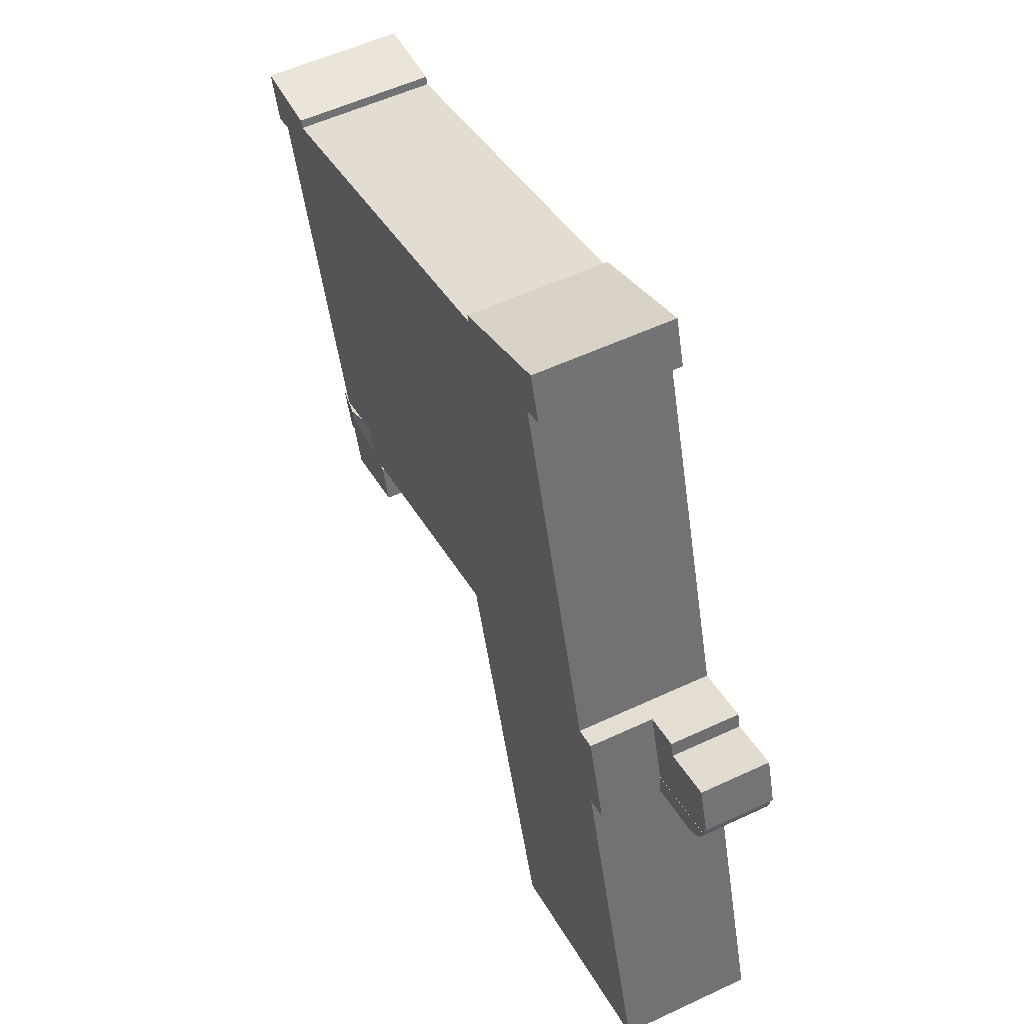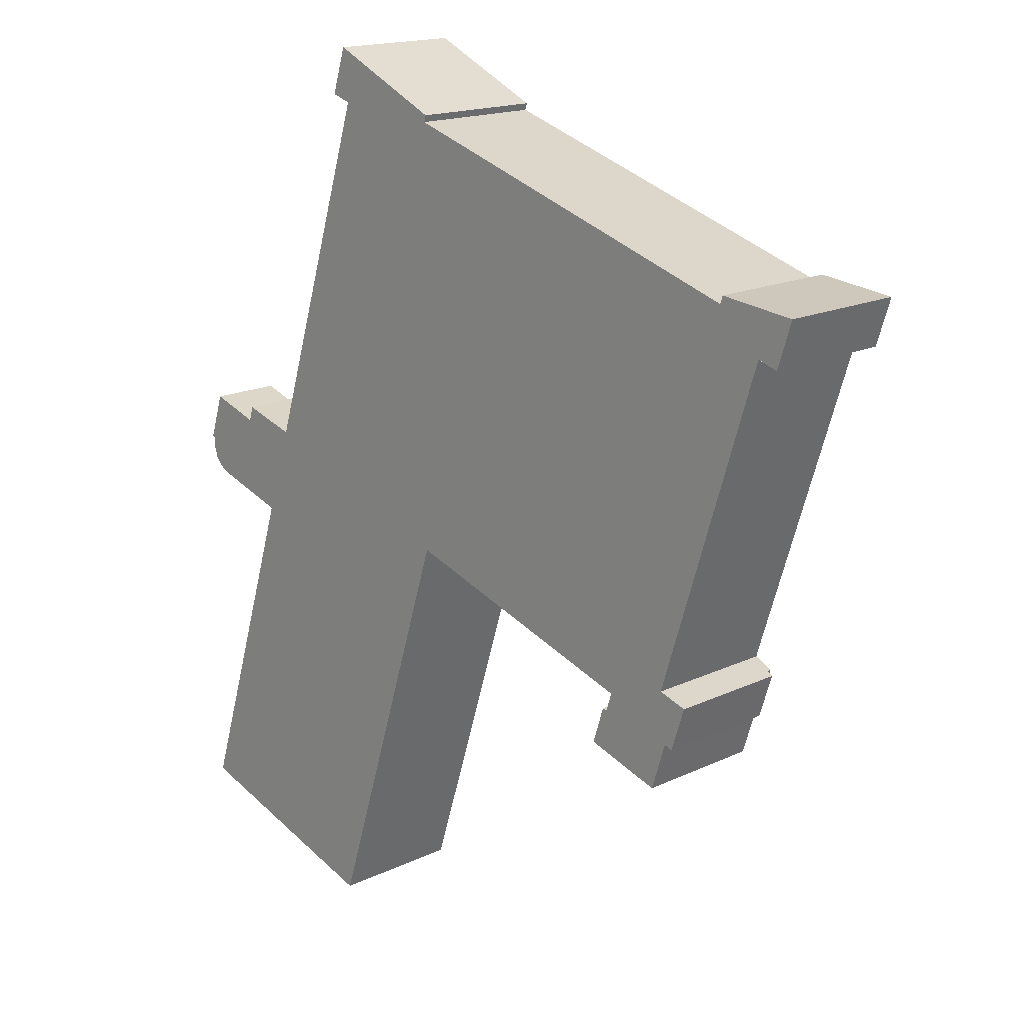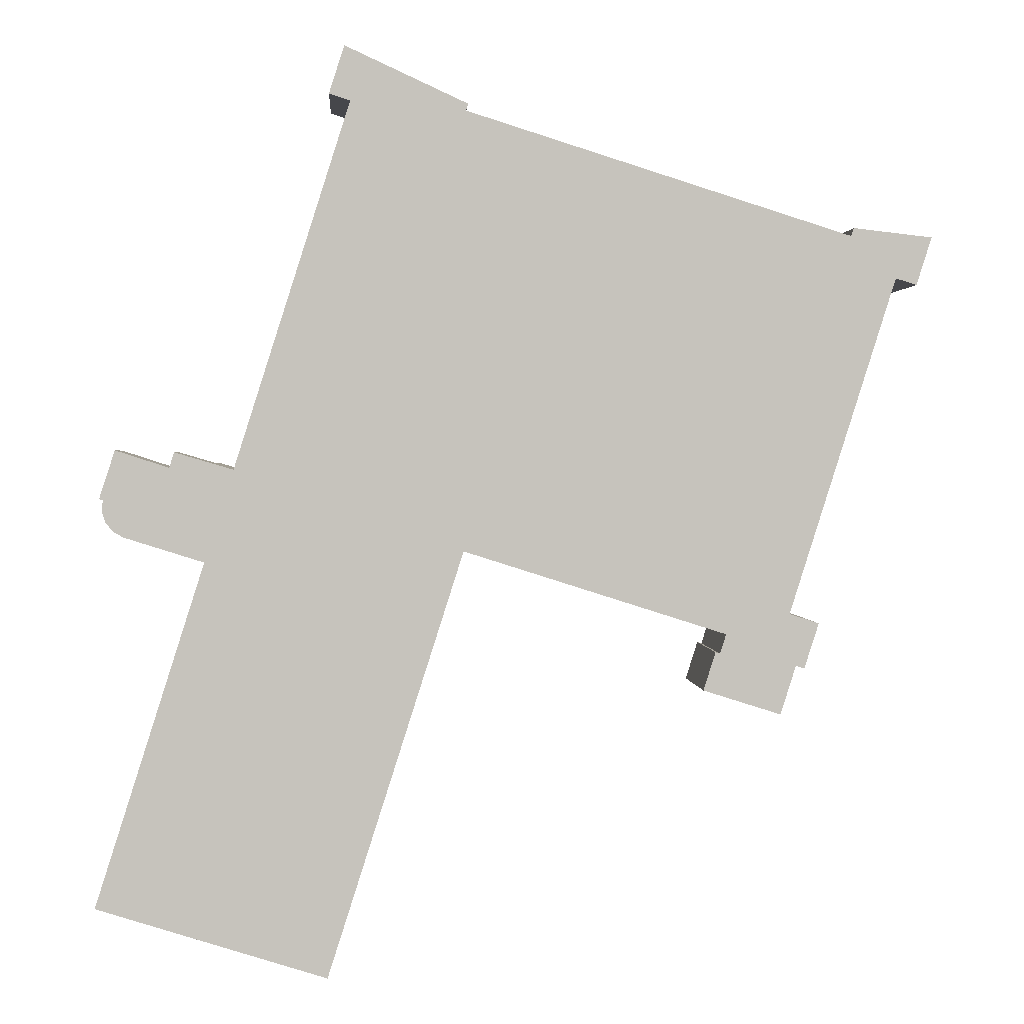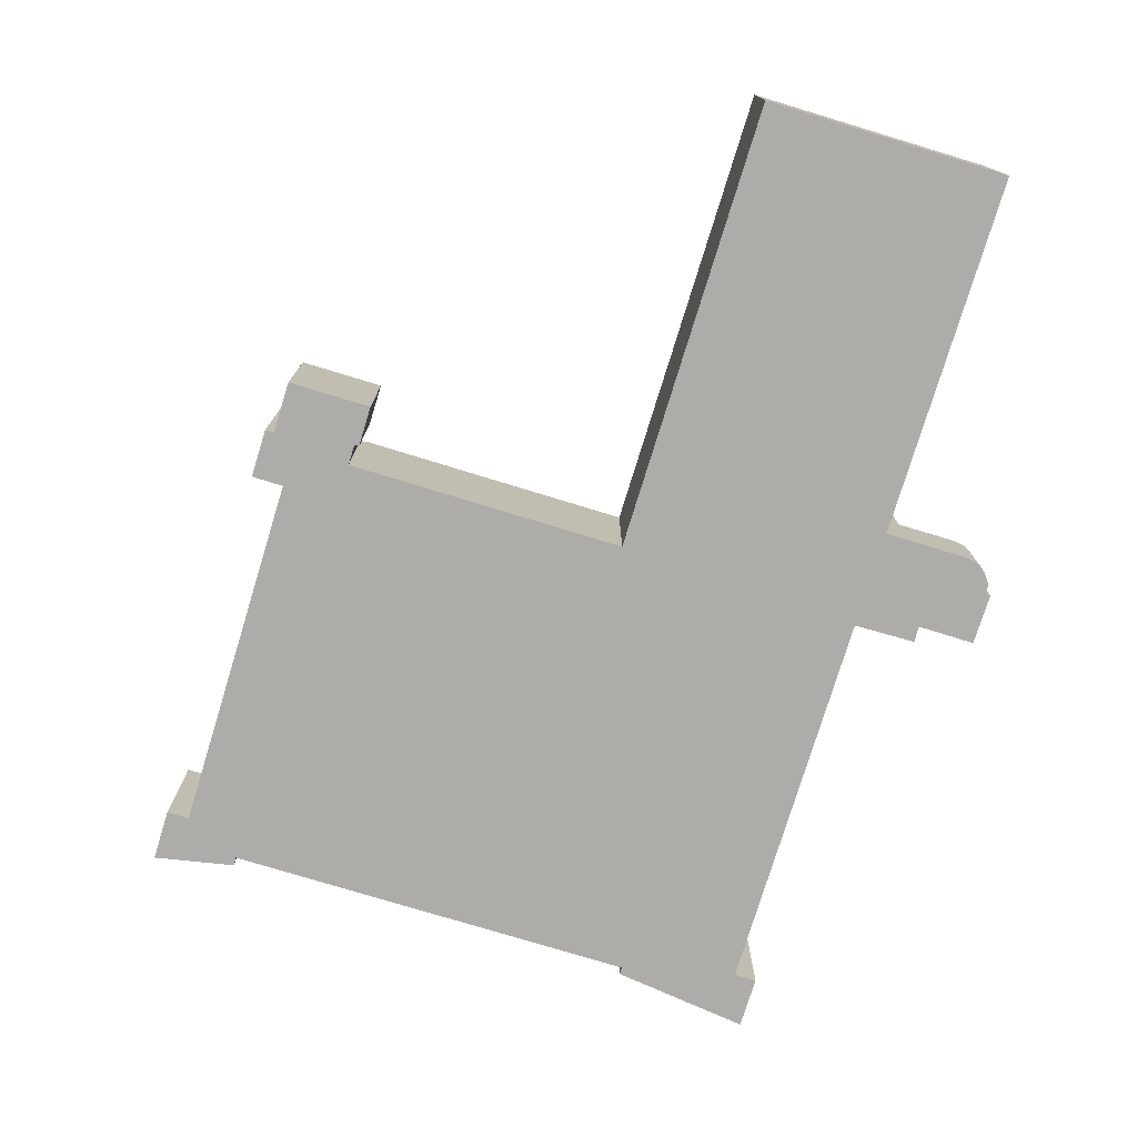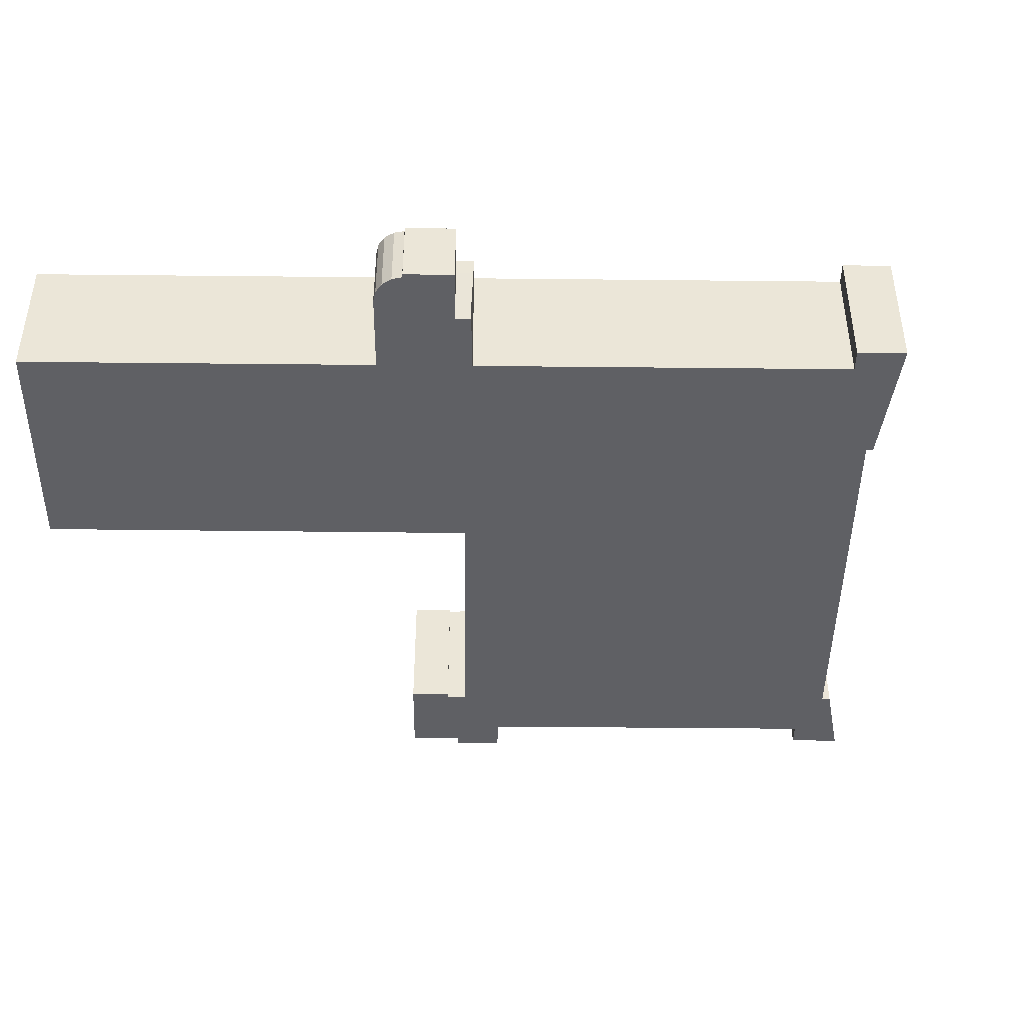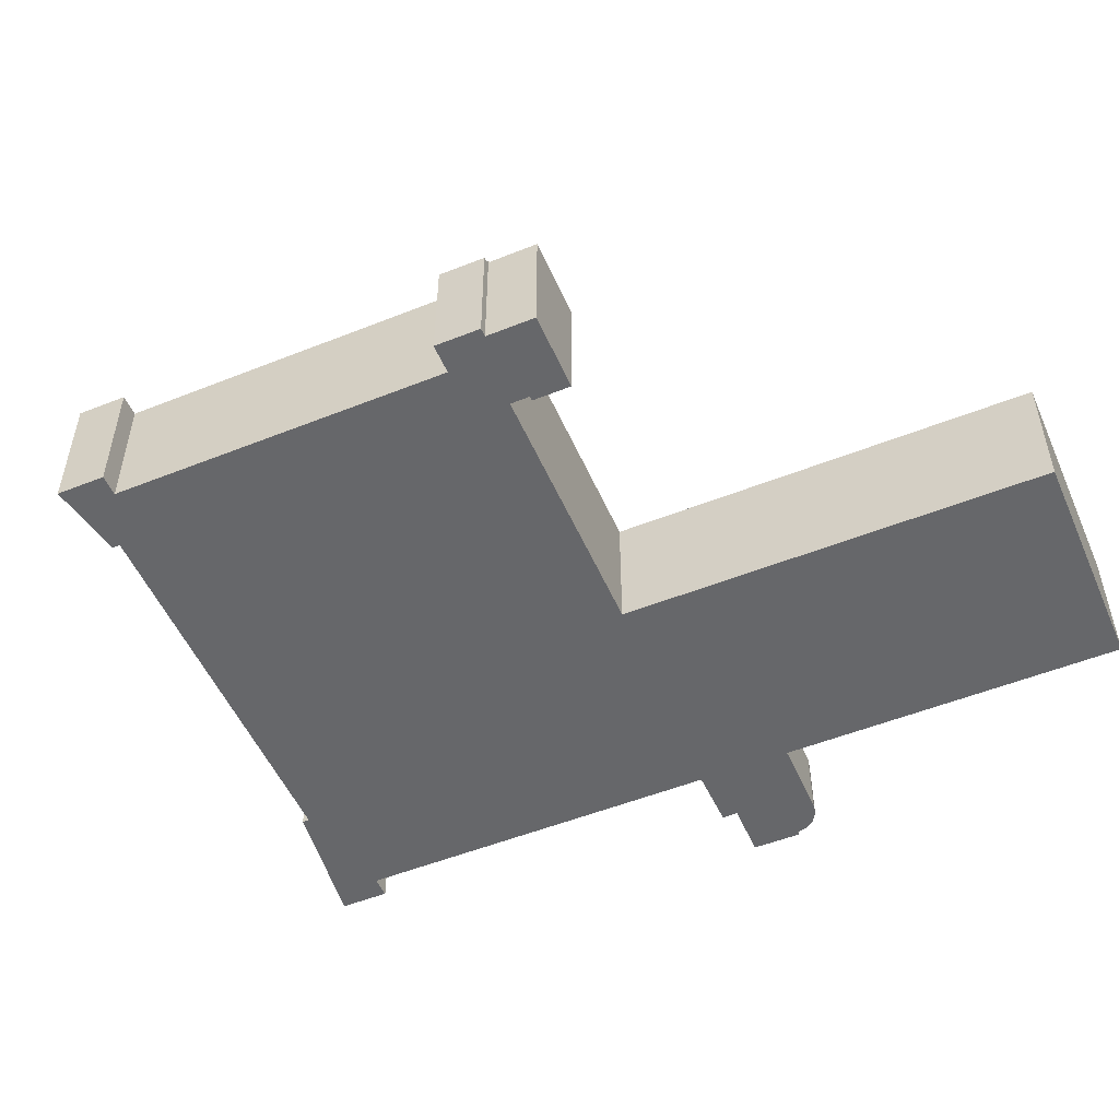
<metadata>
{"format":"obj","ext":"obj","renderer":"f3d","projection":"perspective","resolution":1024,"background":"white","views":[{"elev":55.5,"azim":-116.2,"up":"+Z"},{"elev":16.8,"azim":46.2,"up":"+Z"},{"elev":1.3,"azim":-3.5,"up":"+Z"},{"elev":-76.8,"azim":-179.4,"up":"+Y"},{"elev":-44.4,"azim":-73.1,"up":"+Y"},{"elev":-52.2,"azim":130.9,"up":"+Y"}]}
</metadata>
<code>
v  72.08 13.59 24.37
v  64.2 13.59 25.78
v  64.51 13.59 26.78
v  71.52 13.59 22.58
v  62.48 13.59 21.97
v  63.73 13.59 25.93
v  70.52 13.59 19.43
v  63.73 -1.587e-15 25.93
v  64.2 -1.578e-15 25.78
v  64.51 -1.64e-15 26.78
v  72.08 -1.492e-15 24.37
v  62.48 -1.345e-15 21.97
v  70.52 -1.19e-15 19.43
v  71.52 -1.383e-15 22.58
v  0.912 7.376 40.48
v  11.36 7.376 43.7
v  9.469 7.376 37.73
v  0.874 7.376 40.6
v  0.98 7.376 41.67
v  0.607 7.376 41.84
v  1.59 7.376 44.87
v  2.162 7.376 46.62
v  7.71 7.376 44.99
v  2.212 7.376 46.78
v  11.93 7.376 45.48
v  8.178 7.376 46.58
v  2.212 -2.864e-15 46.78
v  7.71 -2.755e-15 44.99
v  8.178 -2.852e-15 46.58
v  11.93 -2.785e-15 45.48
v  0.912 -2.479e-15 40.48
v  0.874 -2.486e-15 40.6
v  0.98 -2.552e-15 41.67
v  0.607 -2.562e-15 41.84
v  1.59 -2.747e-15 44.87
v  2.162 -2.855e-15 46.62
v  9.469 -2.31e-15 37.73
v  11.36 -2.676e-15 43.7
v  9.469 14.13 37.73
v  11.21 14.13 35.34
v  8.937 14.13 36.05
v  11.36 14.13 43.7
v  11.93 14.13 45.48
v  14.21 14.13 44.81
v  24.46 14.13 84.63
v  26.13 14.13 82.41
v  23.97 14.13 83.1
v  25.54 14.13 88.01
v  38.16 14.13 82.2
v  78.47 14.13 69.71
v  77.77 14.13 68.93
v  78.03 14.13 69.76
v  11.17 14.13 35.22
v  23.67 14.13 -7.432
v  0 14.13 8.65e-16
v  15.19 14.13 47.92
v  18.16 14.13 57.27
v  19.5 14.13 61.5
v  20.52 14.13 64.71
v  25.38 14.13 80.04
v  37.94 14.13 81.5
v  37.67 14.13 36.42
v  50.87 14.13 77.42
v  24.18 14.13 -5.847
v  25.33 14.13 -2.246
v  34.91 14.13 27.77
v  35.43 14.13 29.4
v  37.35 14.13 35.42
v  37.77 14.13 36.39
v  64.22 14.13 27.97
v  77.34 14.13 69.06
v  65.48 14.13 31.91
v  67.57 14.13 31.25
v  82.45 14.13 64.59
v  86.18 14.13 68.83
v  69.62 14.13 30.59
v  71.49 14.13 30
v  81.15 14.13 60.49
v  84.61 14.13 63.91
v  85.28 14.13 66.01
v  85.66 14.13 67.19
v  86.18 -4.215e-15 68.83
v  84.61 -3.913e-15 63.91
v  85.66 -4.114e-15 67.19
v  85.28 -4.042e-15 66.01
v  82.45 -3.955e-15 64.59
v  71.49 -1.837e-15 30
v  81.15 -3.704e-15 60.49
v  65.48 -1.954e-15 31.91
v  64.22 -1.713e-15 27.97
v  37.67 -2.23e-15 36.42
v  37.35 -2.169e-15 35.42
v  35.43 -1.8e-15 29.4
v  34.91 -1.7e-15 27.77
v  25.33 1.375e-16 -2.246
v  24.18 3.58e-16 -5.847
v  23.67 4.551e-16 -7.432
v  38.16 -5.033e-15 82.2
v  37.94 -4.99e-15 81.5
v  69.62 -1.873e-15 30.59
v  67.57 -1.913e-15 31.25
v  37.77 -2.228e-15 36.39
v  0 0 0
v  11.21 -2.164e-15 35.34
v  8.937 -2.208e-15 36.05
v  26.13 -5.046e-15 82.41
v  23.97 -5.089e-15 83.1
v  11.17 -2.157e-15 35.22
v  14.21 -2.744e-15 44.81
v  15.19 -2.934e-15 47.92
v  18.16 -3.507e-15 57.27
v  19.5 -3.766e-15 61.5
v  20.52 -3.963e-15 64.71
v  25.38 -4.901e-15 80.04
v  25.54 -5.389e-15 88.01
v  24.46 -5.182e-15 84.63
v  77.77 -4.221e-15 68.93
v  78.03 -4.272e-15 69.76
v  50.87 -4.741e-15 77.42
v  77.34 -4.229e-15 69.06
v  78.47 -4.268e-15 69.71
v  65.48 13.73 31.91
v  64.83 13.85 27.78
v  64.22 13.73 27.97
v  69.36 14.51 29.79
v  64.7 13.85 27.38
v  69.62 14.51 30.59
v  72.11 13.75 24.46
v  73.7 13.73 29.12
v  72.22 13.73 24.43
v  71.44 14.16 29.85
v  71.49 14.16 30
v  64.51 13.73 26.78
v  72.08 13.73 24.37
v  64.83 -1.701e-15 27.78
v  64.7 -1.677e-15 27.38
v  72.11 -1.498e-15 24.46
v  72.22 -1.496e-15 24.43
v  71.44 -1.828e-15 29.85
v  73.7 -1.783e-15 29.12
v  8.937 7.581 36.05
v  0.912 7.392 40.48
v  9.469 7.395 37.73
v  3.032 7.583 37.91
v  2.004 7.557 38.49
v  1.254 7.488 39.42
v  3.032 -2.321e-15 37.91
v  2.004 -2.357e-15 38.49
v  1.254 -2.414e-15 39.42
v  72.22 13.27 24.43
v  73.49 13.04 25.73
v  73 13.04 24.18
v  73.7 13.27 29.12
v  74.39 13.04 28.51
v  74.5 13.04 28.87
v  74.5 -1.768e-15 28.87
v  74.39 -1.746e-15 28.51
v  73.49 -1.575e-15 25.73
v  73 -1.481e-15 24.18
g defaultobject
f 1 2 3
f 2 1 4
f 2 5 6
f 5 2 4
f 5 4 7
f 8 2 6
f 2 8 9
f 10 1 3
f 1 10 11
f 9 3 2
f 3 9 10
f 12 6 5
f 6 12 8
f 11 4 1
f 4 11 7
f 7 11 13
f 13 11 14
f 13 5 7
f 5 13 12
f 10 14 11
f 14 10 9
f 14 9 13
f 13 9 8
f 13 8 12
f 15 16 17
f 16 15 18
f 16 18 19
f 16 19 20
f 16 20 21
f 16 21 22
f 16 22 23
f 23 22 24
f 23 25 16
f 25 23 26
f 27 23 24
f 23 27 28
f 29 25 26
f 25 29 30
f 28 26 23
f 26 28 29
f 31 18 15
f 18 31 32
f 32 19 18
f 19 32 33
f 34 21 20
f 21 34 22
f 22 34 24
f 24 34 27
f 27 34 35
f 27 35 36
f 30 16 25
f 16 30 17
f 17 30 37
f 37 30 38
f 37 15 17
f 15 37 31
f 33 20 19
f 20 33 34
f 37 32 31
f 32 37 33
f 33 37 35
f 35 37 36
f 36 37 38
f 36 38 27
f 27 38 28
f 28 38 29
f 29 38 30
f 35 34 33
f 39 40 41
f 40 39 42
f 40 42 43
f 40 43 44
f 45 46 47
f 46 45 48
f 46 48 49
f 50 51 52
f 53 54 55
f 54 53 40
f 54 40 44
f 54 44 56
f 54 56 57
f 54 57 58
f 54 58 59
f 54 59 60
f 54 60 46
f 54 46 61
f 61 46 49
f 54 61 62
f 62 61 63
f 54 62 64
f 64 62 65
f 65 62 66
f 66 62 67
f 67 62 68
f 62 63 69
f 69 63 70
f 70 63 71
f 70 71 72
f 72 71 73
f 73 71 51
f 73 51 50
f 73 50 74
f 74 50 75
f 73 74 76
f 76 74 77
f 77 74 78
f 74 75 79
f 79 75 80
f 80 75 81
f 82 81 75
f 81 82 80
f 80 82 79
f 79 82 83
f 83 82 84
f 83 84 85
f 86 78 74
f 78 86 77
f 77 86 87
f 87 86 88
f 89 70 72
f 70 89 90
f 91 68 62
f 68 91 67
f 67 91 92
f 67 92 93
f 67 93 66
f 66 93 65
f 65 93 94
f 65 94 95
f 65 95 64
f 64 95 54
f 54 95 96
f 54 96 97
f 98 61 49
f 61 98 99
f 83 74 79
f 74 83 86
f 87 76 77
f 76 87 73
f 73 87 72
f 72 87 100
f 72 100 101
f 72 101 89
f 90 69 70
f 69 90 102
f 69 102 62
f 62 102 91
f 97 55 54
f 55 97 103
f 104 41 40
f 41 104 105
f 106 47 46
f 47 106 107
f 103 53 55
f 53 103 108
f 53 108 40
f 40 108 104
f 105 39 41
f 39 105 42
f 42 105 43
f 43 105 37
f 43 37 30
f 30 37 38
f 109 56 44
f 56 109 57
f 57 109 110
f 57 110 111
f 57 111 58
f 58 111 59
f 59 111 60
f 60 111 112
f 60 112 113
f 60 113 114
f 60 114 46
f 46 114 106
f 107 45 47
f 45 107 48
f 48 107 115
f 115 107 116
f 117 52 51
f 52 117 118
f 30 44 43
f 44 30 109
f 115 49 48
f 49 115 98
f 99 63 61
f 63 99 119
f 63 119 71
f 71 119 120
f 71 120 51
f 51 120 117
f 118 50 52
f 50 118 75
f 75 118 82
f 82 118 121
f 117 121 118
f 121 117 82
f 82 117 84
f 38 109 30
f 105 91 37
f 91 105 92
f 92 105 93
f 93 105 104
f 93 104 108
f 93 108 103
f 93 103 94
f 94 103 95
f 95 103 96
f 96 103 97
f 90 89 102
f 116 98 115
f 98 116 107
f 98 107 106
f 98 106 99
f 99 106 114
f 99 114 119
f 119 114 113
f 119 113 120
f 120 113 117
f 117 113 84
f 84 113 85
f 85 113 86
f 86 113 88
f 88 113 112
f 88 112 87
f 87 112 111
f 87 111 101
f 101 111 110
f 101 110 89
f 89 110 109
f 89 109 38
f 89 38 91
f 91 38 37
f 89 91 102
f 87 101 100
f 83 85 86
f 122 123 124
f 123 125 126
f 125 123 122
f 125 122 73
f 125 73 127
f 128 129 130
f 129 128 125
f 129 125 131
f 131 125 132
f 132 125 127
f 133 128 134
f 128 133 125
f 125 133 126
f 133 123 126
f 123 133 135
f 135 133 10
f 135 10 136
f 90 122 124
f 122 90 89
f 135 124 123
f 124 135 90
f 130 137 128
f 137 130 138
f 11 133 134
f 133 11 10
f 89 73 122
f 73 89 127
f 127 89 132
f 132 89 101
f 132 101 100
f 132 100 87
f 139 129 131
f 129 139 140
f 87 131 132
f 131 87 139
f 140 130 129
f 130 140 138
f 137 134 128
f 134 137 11
f 140 137 138
f 137 10 11
f 10 137 140
f 10 140 139
f 10 139 87
f 10 87 100
f 10 100 101
f 10 101 136
f 136 101 135
f 135 101 89
f 135 89 90
f 141 142 143
f 142 141 144
f 142 144 145
f 142 145 146
f 147 145 144
f 145 147 148
f 148 146 145
f 146 148 149
f 149 142 146
f 142 149 31
f 142 37 143
f 37 142 31
f 143 105 141
f 105 143 37
f 141 147 144
f 147 141 105
f 149 37 31
f 37 149 148
f 37 148 147
f 37 147 105
f 150 151 152
f 151 150 153
f 151 153 154
f 154 153 155
f 138 153 150
f 153 138 140
f 140 155 153
f 155 140 156
f 156 154 155
f 154 156 151
f 151 156 152
f 152 156 157
f 152 157 158
f 152 158 159
f 152 138 150
f 138 152 159
f 138 156 140
f 156 138 157
f 157 138 158
f 158 138 159

</code>
